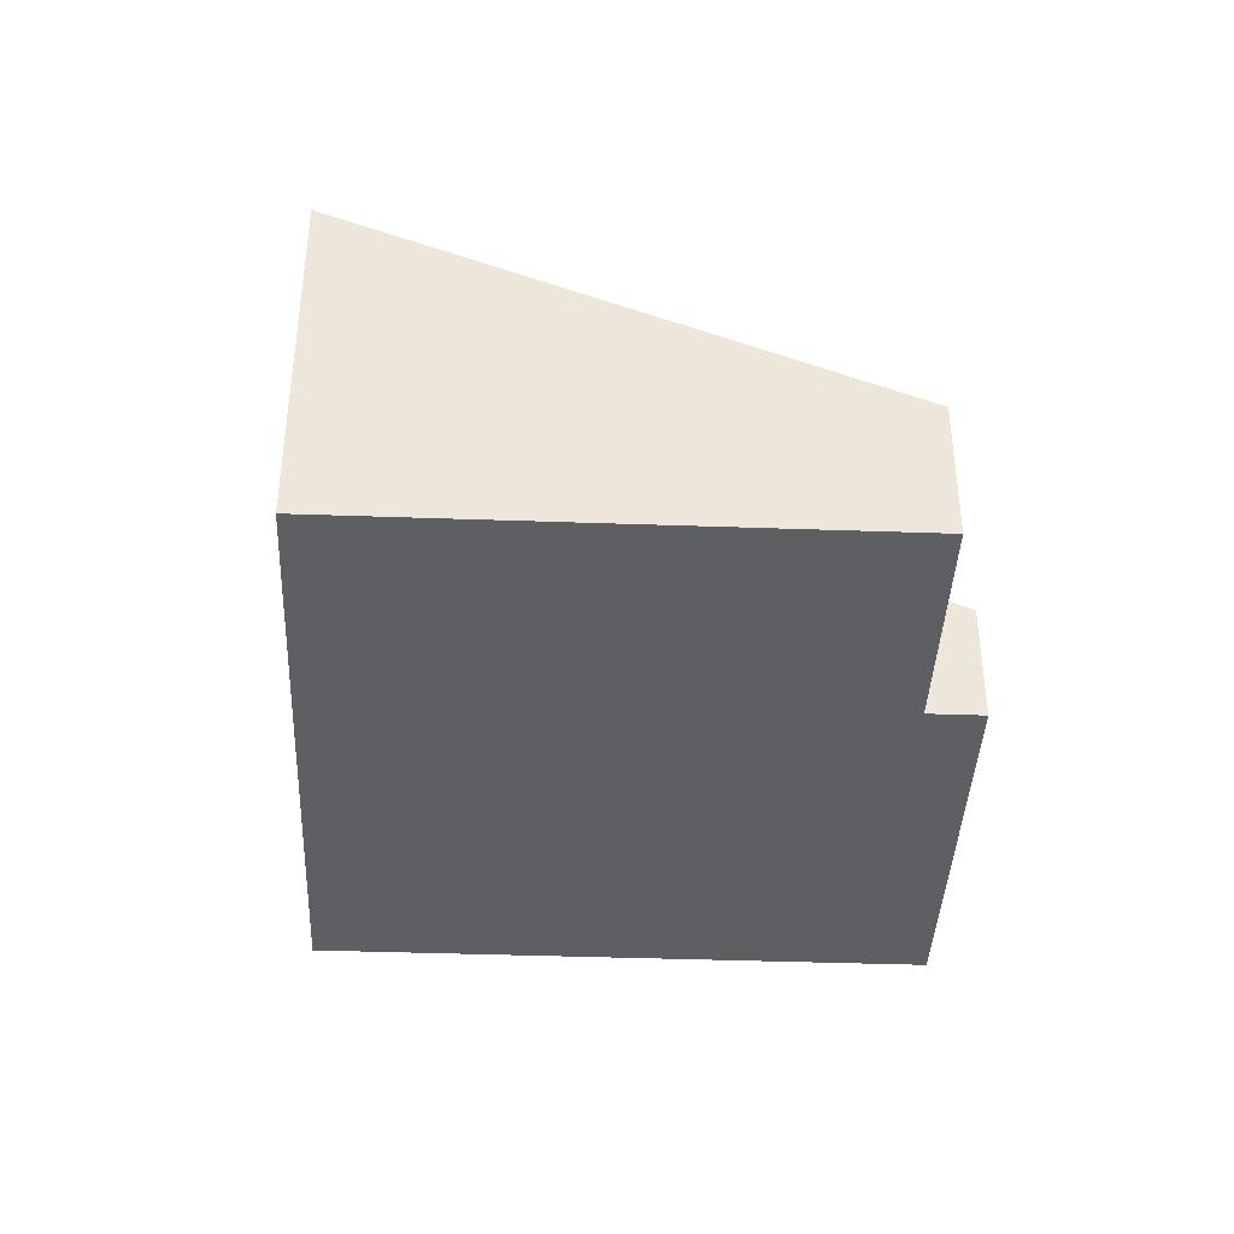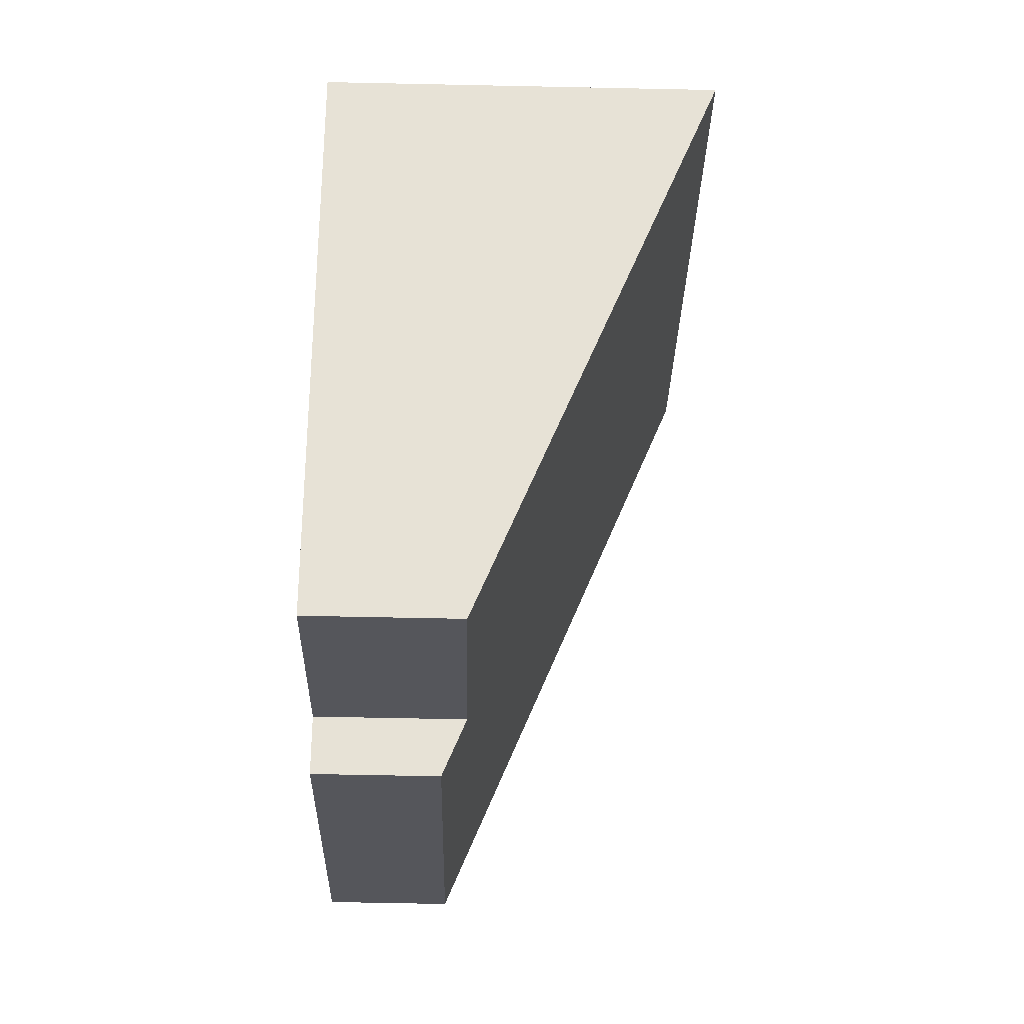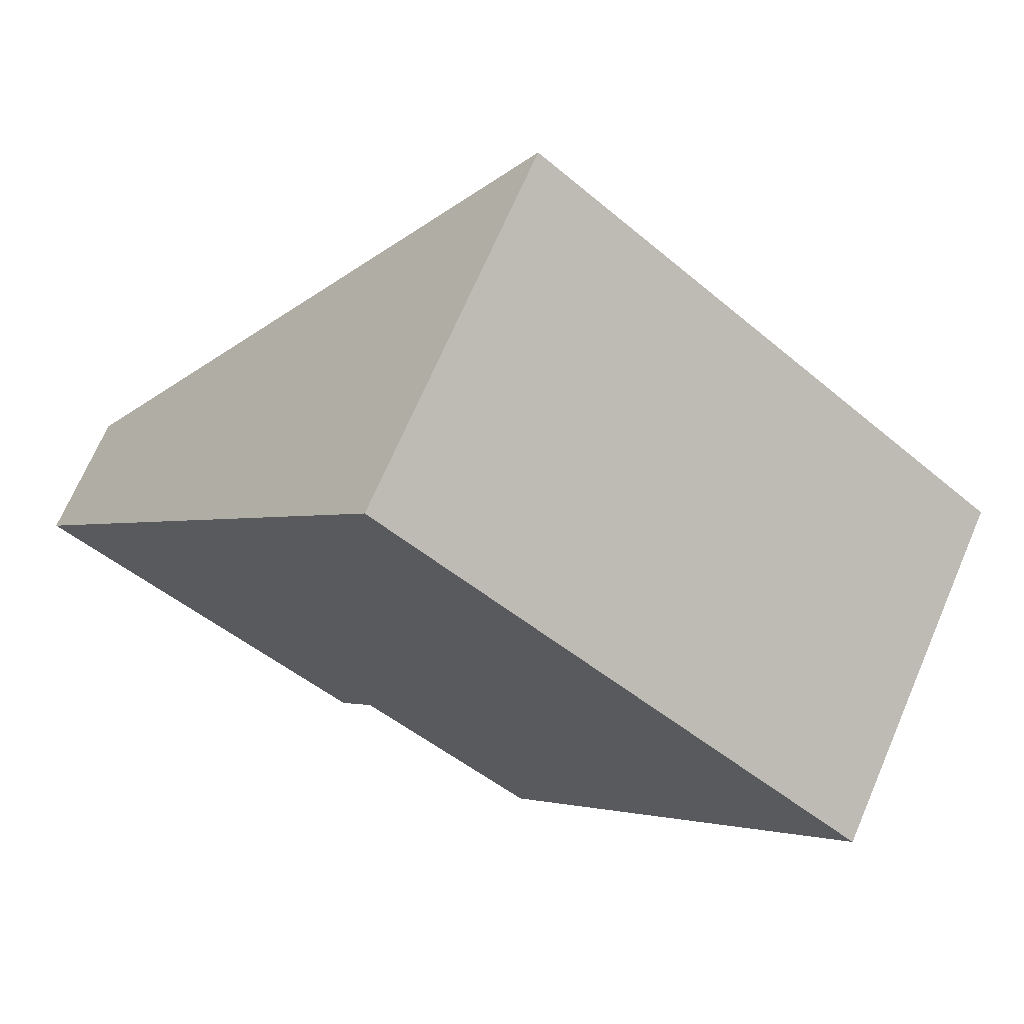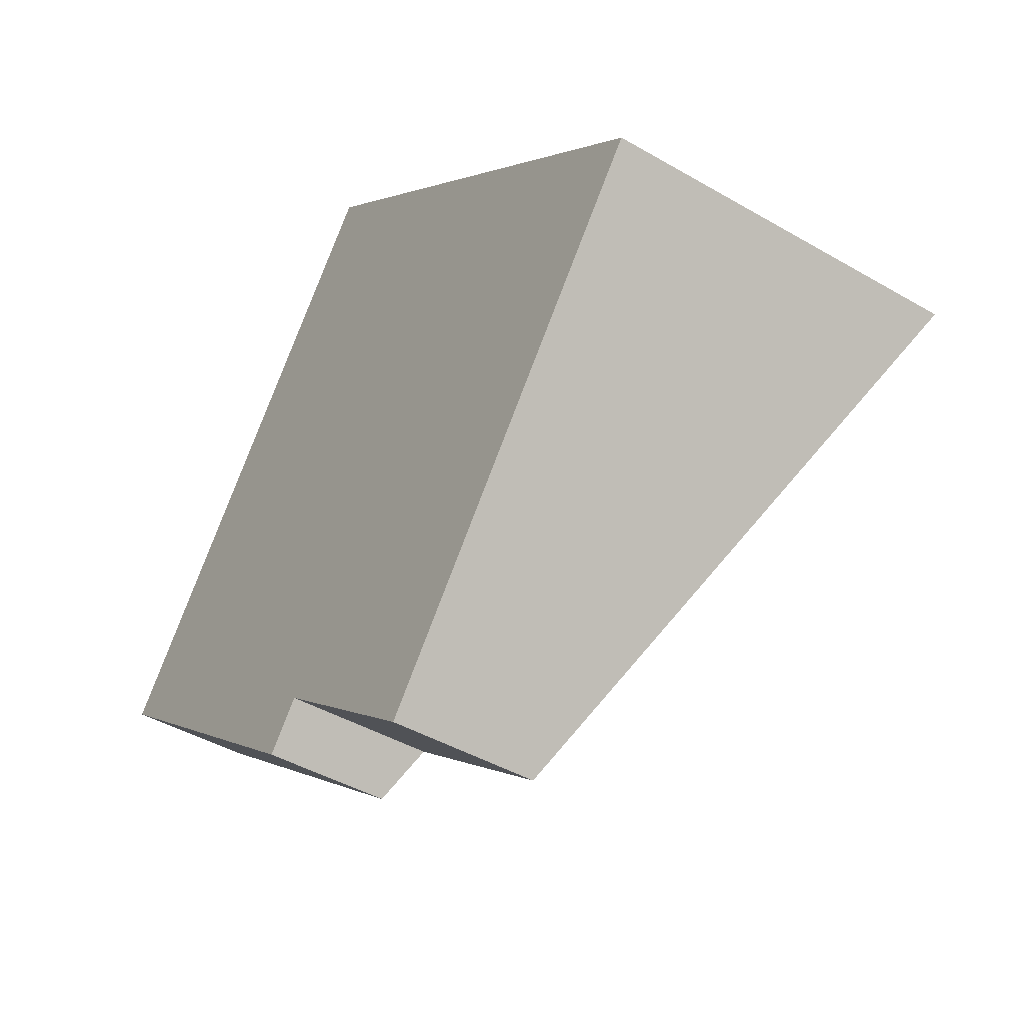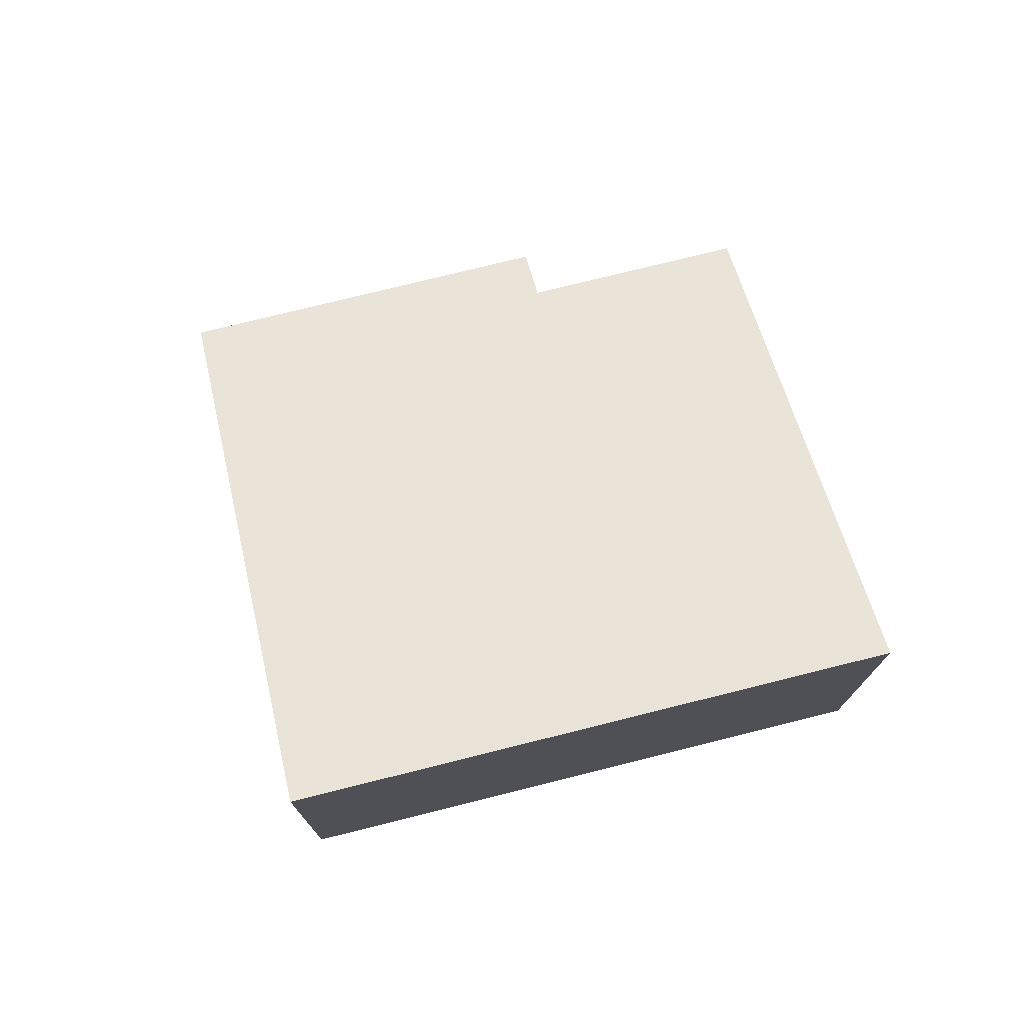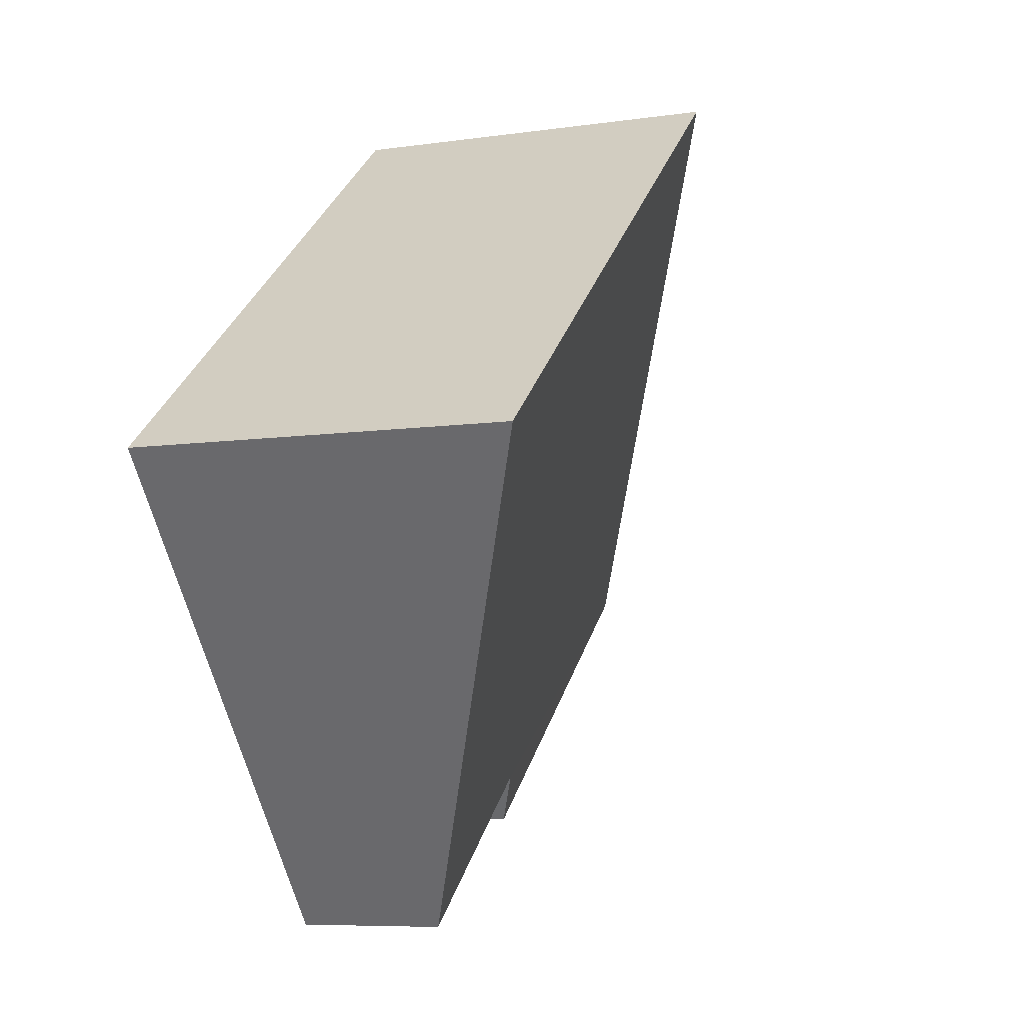
<metadata>
{"format":"obj","ext":"obj","renderer":"f3d","projection":"perspective","resolution":1024,"background":"white","views":[{"elev":-40.4,"azim":126.6,"up":"+Y"},{"elev":-65.3,"azim":88.8,"up":"+Z"},{"elev":70.6,"azim":23.4,"up":"+Z"},{"elev":-43.5,"azim":55.5,"up":"+Z"},{"elev":75.4,"azim":25.1,"up":"+Y"},{"elev":-7.4,"azim":112.7,"up":"+Z"}]}
</metadata>
<code>
v  0 1.305 7.991e-17
v  3.735 1.552 -2.251
v  3.35 1.305 -2.724
v  9.437 3.962 0.769
v  5.69 1.553 -3.84
v  4.132 3.962 5.082
v  9.437 -4.709e-17 0.769
v  5.69 2.351e-16 -3.84
v  3.735 1.378e-16 -2.251
v  3.35 1.668e-16 -2.724
v  0 0 0
v  4.132 -3.112e-16 5.082
g defaultobject
f 1 2 3
f 2 4 5
f 4 2 1
f 4 1 6
f 7 5 4
f 5 7 8
f 9 3 2
f 3 9 10
f 8 2 5
f 2 8 9
f 10 1 3
f 1 10 11
f 1 12 6
f 12 1 11
f 12 4 6
f 4 12 7
f 10 12 11
f 12 10 9
f 12 9 8
f 12 8 7

</code>
